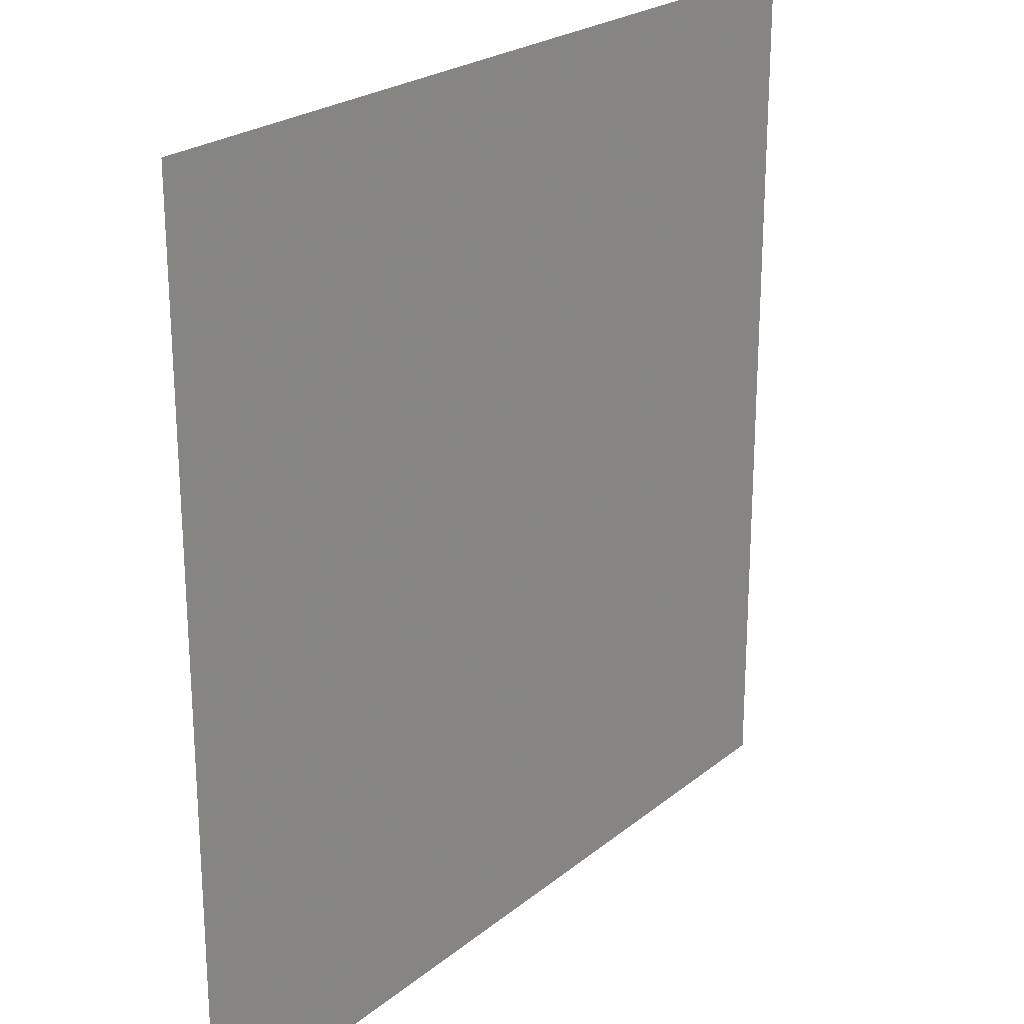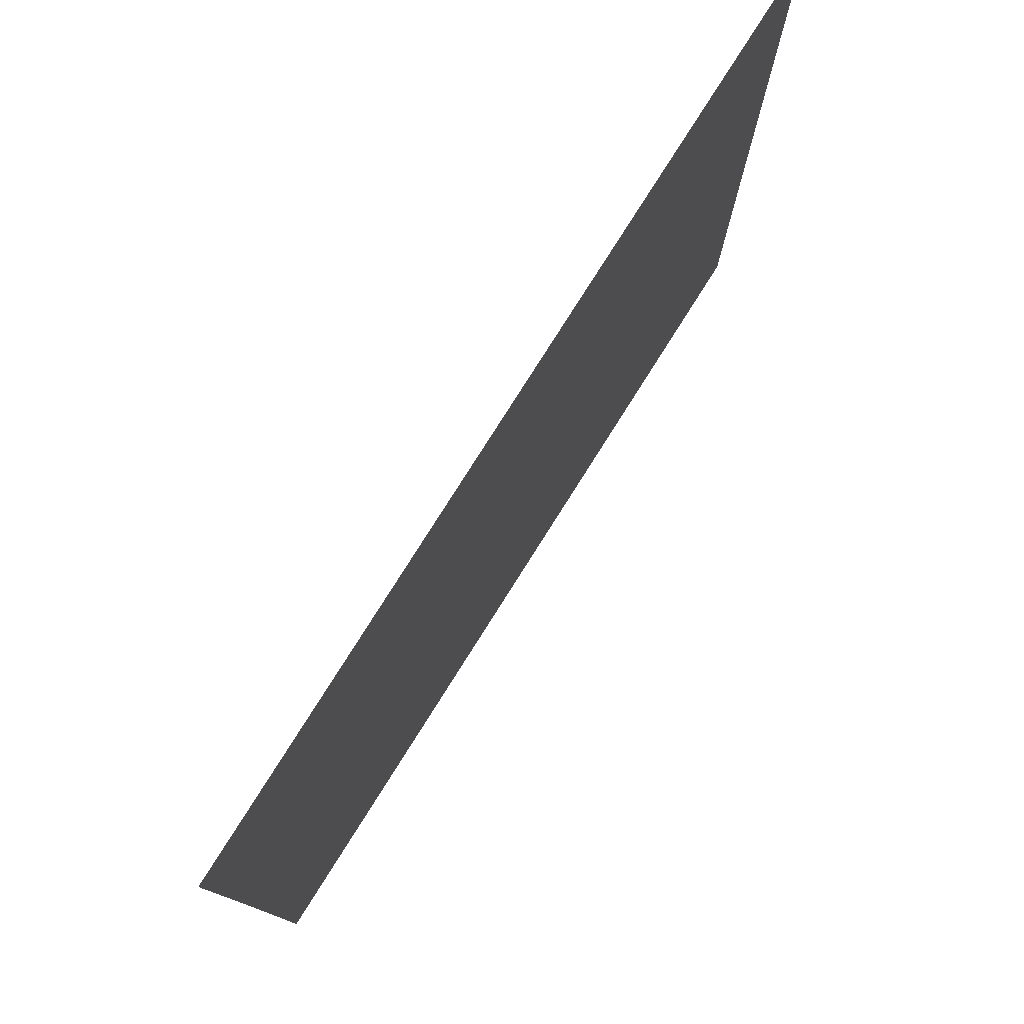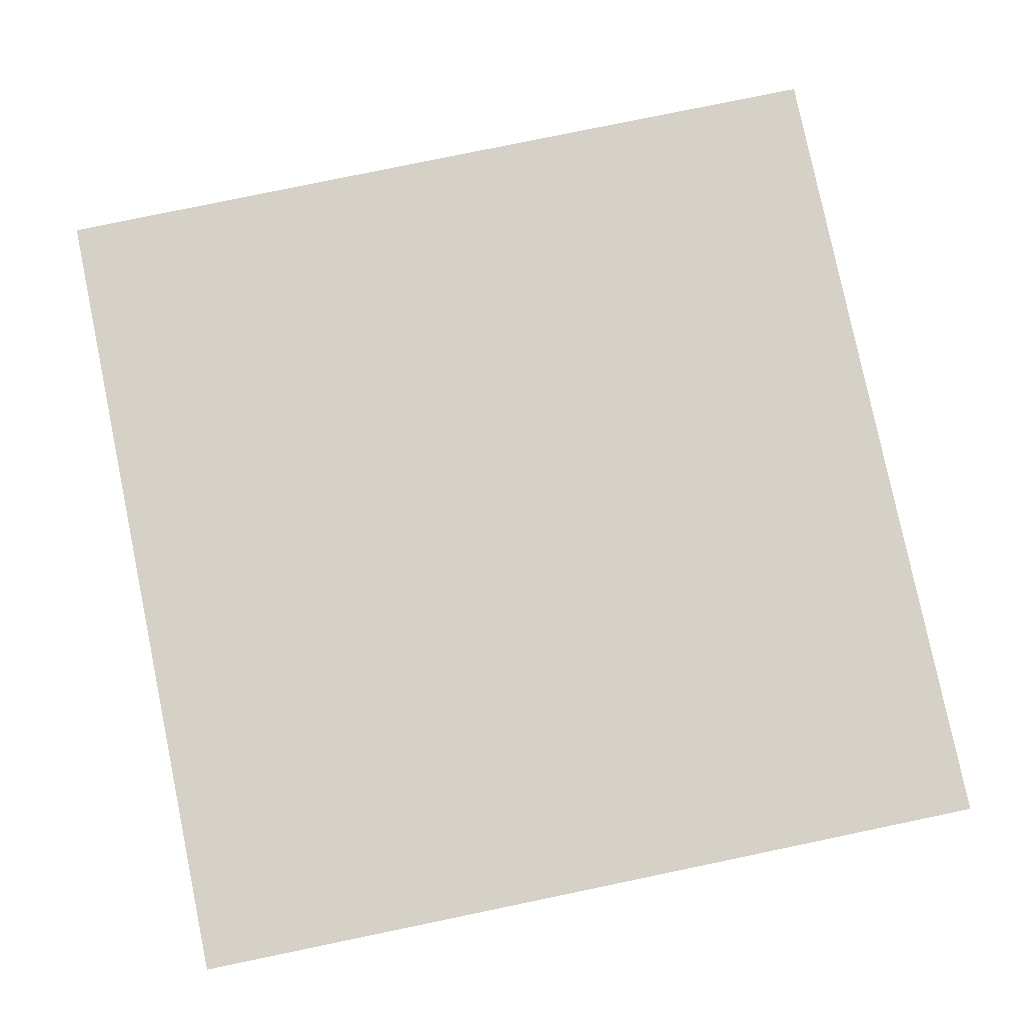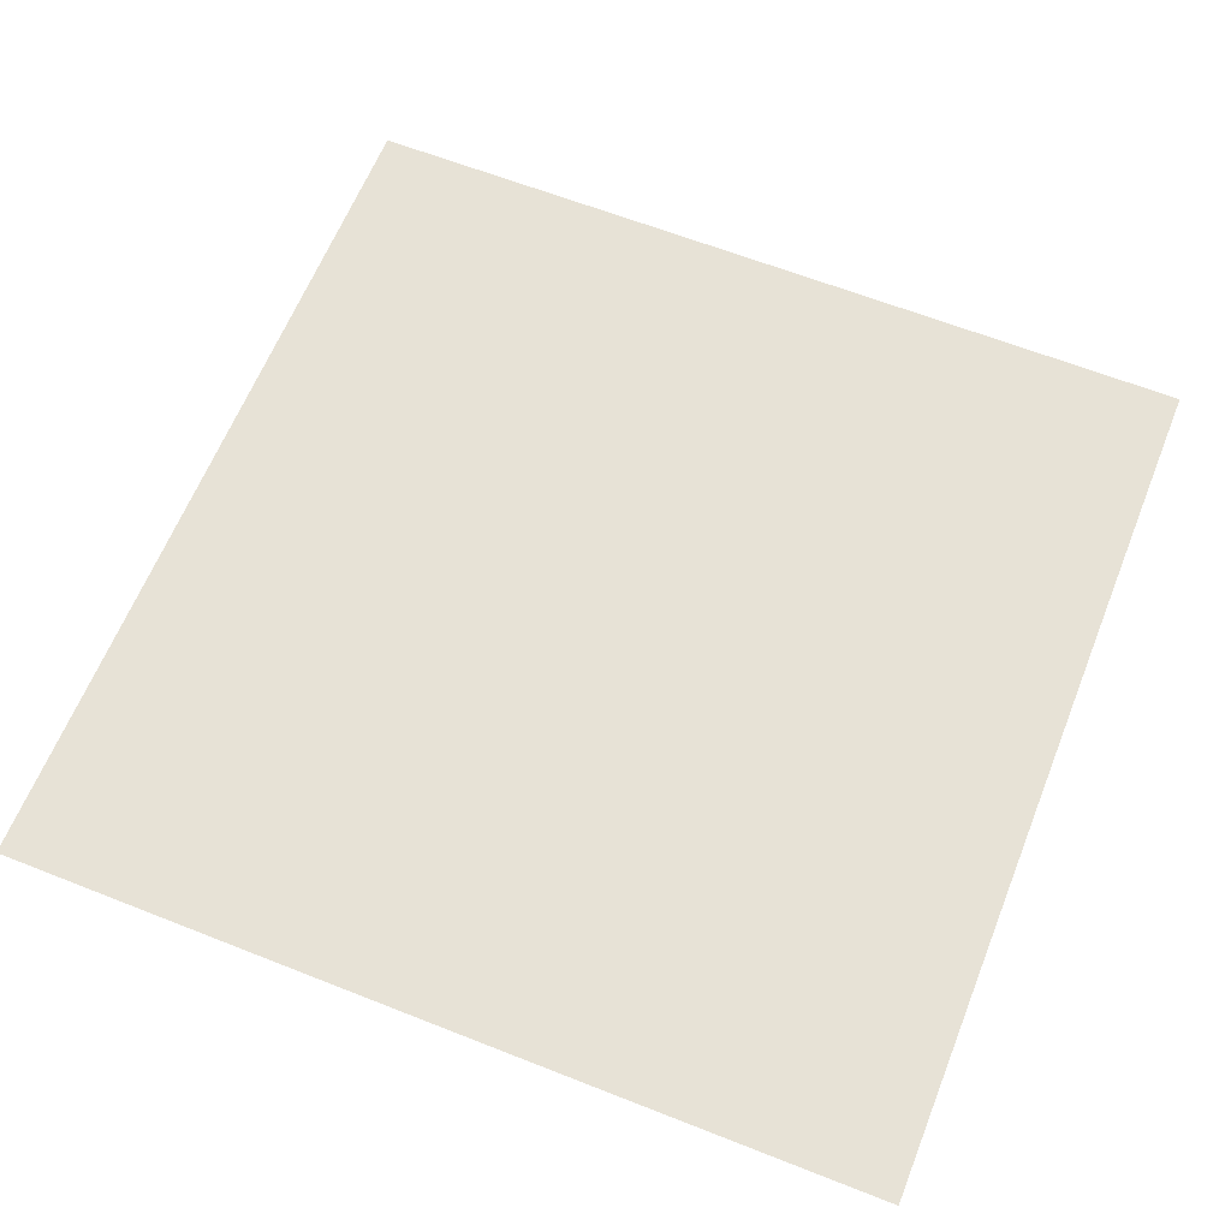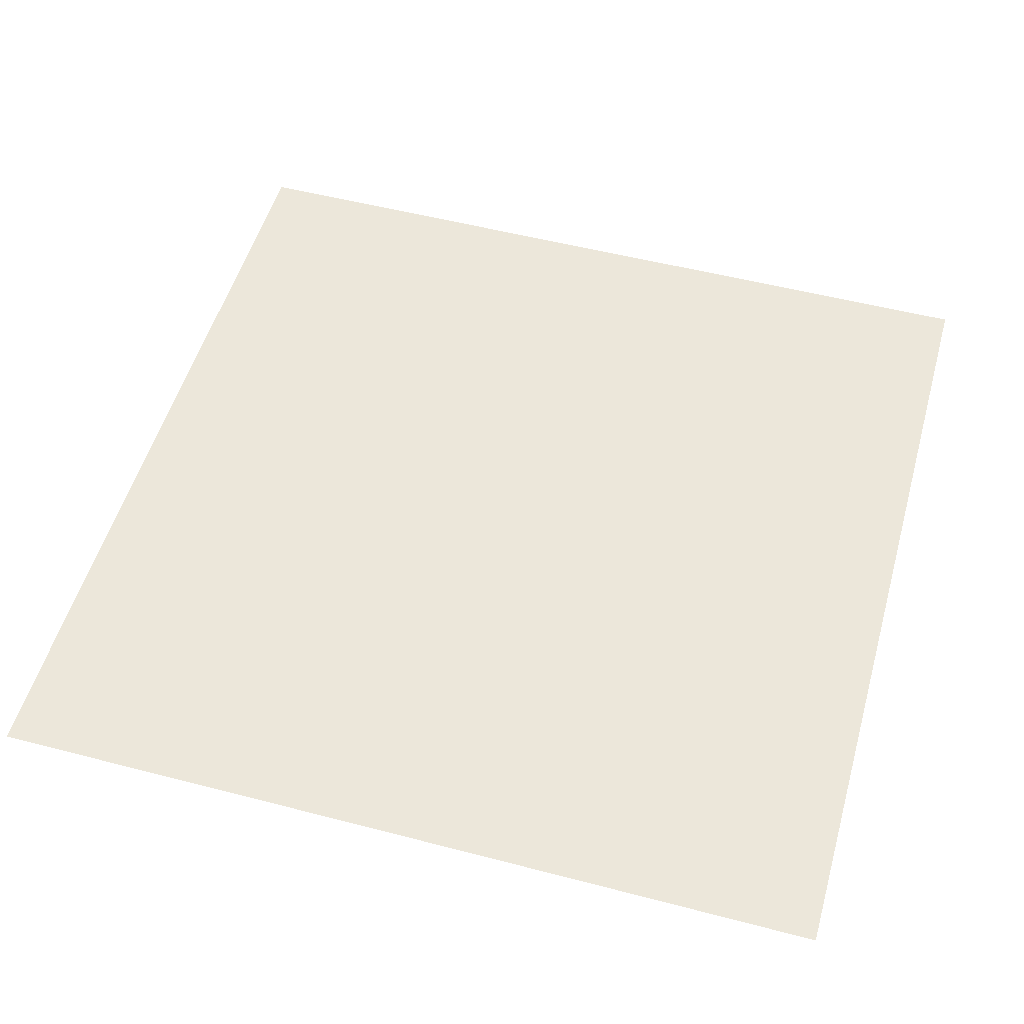
<metadata>
{"format":"obj","ext":"obj","renderer":"f3d","projection":"perspective","resolution":1024,"background":"white","views":[{"elev":23.2,"azim":-53.2,"up":"+Y"},{"elev":79.0,"azim":122.3,"up":"+Y"},{"elev":79.5,"azim":168.3,"up":"+Z"},{"elev":63.0,"azim":-158.2,"up":"+Z"},{"elev":52.5,"azim":-74.3,"up":"+Z"}]}
</metadata>
<code>
v -0.4995 -0.5005 0
v -0.4994 -0.4338 0
v -0.4993 -0.3671 0
v -0.4992 -0.3004 0
v -0.4992 -0.2336 0
v -0.4991 -0.1669 0
v -0.4991 -0.1001 0
v -0.4991 -0.03338 0
v -0.4991 0.03338 0
v -0.4991 0.1001 0
v -0.4991 0.1669 0
v -0.4992 0.2336 0
v -0.4992 0.3004 0
v -0.4993 0.3671 0
v -0.4994 0.4338 0
v -0.4995 0.5005 0
v -0.4328 -0.5006 0
v -0.4328 -0.4339 0
v -0.4327 -0.3672 0
v -0.4326 -0.3004 0
v -0.4326 -0.2337 0
v -0.4325 -0.1669 0
v -0.4325 -0.1002 0
v -0.4325 -0.03339 0
v -0.4325 0.03339 0
v -0.4325 0.1002 0
v -0.4325 0.1669 0
v -0.4326 0.2337 0
v -0.4326 0.3004 0
v -0.4327 0.3672 0
v -0.4328 0.4339 0
v -0.4328 0.5006 0
v -0.3662 -0.5007 0
v -0.3661 -0.434 0
v -0.3661 -0.3672 0
v -0.366 -0.3005 0
v -0.366 -0.2337 0
v -0.3659 -0.167 0
v -0.3659 -0.1002 0
v -0.3659 -0.03339 0
v -0.3659 0.03339 0
v -0.3659 0.1002 0
v -0.3659 0.167 0
v -0.366 0.2337 0
v -0.366 0.3005 0
v -0.3661 0.3672 0
v -0.3661 0.434 0
v -0.3662 0.5007 0
v -0.2996 -0.5007 0
v -0.2995 -0.434 0
v -0.2995 -0.3673 0
v -0.2994 -0.3005 0
v -0.2994 -0.2338 0
v -0.2994 -0.167 0
v -0.2994 -0.1002 0
v -0.2993 -0.0334 0
v -0.2993 0.0334 0
v -0.2994 0.1002 0
v -0.2994 0.167 0
v -0.2994 0.2338 0
v -0.2994 0.3005 0
v -0.2995 0.3673 0
v -0.2995 0.434 0
v -0.2996 0.5007 0
v -0.233 -0.5008 0
v -0.233 -0.4341 0
v -0.2329 -0.3673 0
v -0.2329 -0.3006 0
v -0.2329 -0.2338 0
v -0.2328 -0.167 0
v -0.2328 -0.1002 0
v -0.2328 -0.0334 0
v -0.2328 0.0334 0
v -0.2328 0.1002 0
v -0.2328 0.167 0
v -0.2329 0.2338 0
v -0.2329 0.3006 0
v -0.2329 0.3673 0
v -0.233 0.4341 0
v -0.233 0.5008 0
v -0.1664 -0.5009 0
v -0.1664 -0.4341 0
v -0.1664 -0.3674 0
v -0.1663 -0.3006 0
v -0.1663 -0.2338 0
v -0.1663 -0.167 0
v -0.1663 -0.1002 0
v -0.1663 -0.03341 0
v -0.1663 0.03341 0
v -0.1663 0.1002 0
v -0.1663 0.167 0
v -0.1663 0.2338 0
v -0.1663 0.3006 0
v -0.1664 0.3674 0
v -0.1664 0.4341 0
v -0.1664 0.5009 0
v -0.09986 -0.5009 0
v -0.09983 -0.4342 0
v -0.09981 -0.3674 0
v -0.0998 -0.3006 0
v -0.09978 -0.2338 0
v -0.09977 -0.167 0
v -0.09977 -0.1002 0
v -0.09977 -0.03341 0
v -0.09977 0.03341 0
v -0.09977 0.1002 0
v -0.09977 0.167 0
v -0.09978 0.2338 0
v -0.0998 0.3006 0
v -0.09981 0.3674 0
v -0.09983 0.4342 0
v -0.09986 0.5009 0
v -0.03329 -0.5009 0
v -0.03328 -0.4342 0
v -0.03327 -0.3674 0
v -0.03327 -0.3006 0
v -0.03326 -0.2338 0
v -0.03326 -0.167 0
v -0.03325 -0.1002 0
v -0.03325 -0.03341 0
v -0.03325 0.03341 0
v -0.03325 0.1002 0
v -0.03326 0.167 0
v -0.03326 0.2338 0
v -0.03327 0.3006 0
v -0.03327 0.3674 0
v -0.03328 0.4342 0
v -0.03329 0.5009 0
v 0.03329 -0.5009 0
v 0.03328 -0.4342 0
v 0.03327 -0.3674 0
v 0.03327 -0.3006 0
v 0.03326 -0.2338 0
v 0.03326 -0.167 0
v 0.03325 -0.1002 0
v 0.03325 -0.03341 0
v 0.03325 0.03341 0
v 0.03325 0.1002 0
v 0.03326 0.167 0
v 0.03326 0.2338 0
v 0.03327 0.3006 0
v 0.03327 0.3674 0
v 0.03328 0.4342 0
v 0.03329 0.5009 0
v 0.09986 -0.5009 0
v 0.09983 -0.4342 0
v 0.09981 -0.3674 0
v 0.0998 -0.3006 0
v 0.09978 -0.2338 0
v 0.09977 -0.167 0
v 0.09977 -0.1002 0
v 0.09977 -0.03341 0
v 0.09977 0.03341 0
v 0.09977 0.1002 0
v 0.09977 0.167 0
v 0.09978 0.2338 0
v 0.0998 0.3006 0
v 0.09981 0.3674 0
v 0.09983 0.4342 0
v 0.09986 0.5009 0
v 0.1664 -0.5009 0
v 0.1664 -0.4341 0
v 0.1664 -0.3674 0
v 0.1663 -0.3006 0
v 0.1663 -0.2338 0
v 0.1663 -0.167 0
v 0.1663 -0.1002 0
v 0.1663 -0.03341 0
v 0.1663 0.03341 0
v 0.1663 0.1002 0
v 0.1663 0.167 0
v 0.1663 0.2338 0
v 0.1663 0.3006 0
v 0.1664 0.3674 0
v 0.1664 0.4341 0
v 0.1664 0.5009 0
v 0.233 -0.5008 0
v 0.233 -0.4341 0
v 0.2329 -0.3673 0
v 0.2329 -0.3006 0
v 0.2329 -0.2338 0
v 0.2328 -0.167 0
v 0.2328 -0.1002 0
v 0.2328 -0.0334 0
v 0.2328 0.0334 0
v 0.2328 0.1002 0
v 0.2328 0.167 0
v 0.2329 0.2338 0
v 0.2329 0.3006 0
v 0.2329 0.3673 0
v 0.233 0.4341 0
v 0.233 0.5008 0
v 0.2996 -0.5007 0
v 0.2995 -0.434 0
v 0.2995 -0.3673 0
v 0.2994 -0.3005 0
v 0.2994 -0.2338 0
v 0.2994 -0.167 0
v 0.2994 -0.1002 0
v 0.2993 -0.0334 0
v 0.2993 0.0334 0
v 0.2994 0.1002 0
v 0.2994 0.167 0
v 0.2994 0.2338 0
v 0.2994 0.3005 0
v 0.2995 0.3673 0
v 0.2995 0.434 0
v 0.2996 0.5007 0
v 0.3662 -0.5007 0
v 0.3661 -0.434 0
v 0.3661 -0.3672 0
v 0.366 -0.3005 0
v 0.366 -0.2337 0
v 0.3659 -0.167 0
v 0.3659 -0.1002 0
v 0.3659 -0.03339 0
v 0.3659 0.03339 0
v 0.3659 0.1002 0
v 0.3659 0.167 0
v 0.366 0.2337 0
v 0.366 0.3005 0
v 0.3661 0.3672 0
v 0.3661 0.434 0
v 0.3662 0.5007 0
v 0.4328 -0.5006 0
v 0.4328 -0.4339 0
v 0.4327 -0.3672 0
v 0.4326 -0.3004 0
v 0.4326 -0.2337 0
v 0.4325 -0.1669 0
v 0.4325 -0.1002 0
v 0.4325 -0.03339 0
v 0.4325 0.03339 0
v 0.4325 0.1002 0
v 0.4325 0.1669 0
v 0.4326 0.2337 0
v 0.4326 0.3004 0
v 0.4327 0.3672 0
v 0.4328 0.4339 0
v 0.4328 0.5006 0
v 0.4995 -0.5005 0
v 0.4994 -0.4338 0
v 0.4993 -0.3671 0
v 0.4992 -0.3004 0
v 0.4992 -0.2336 0
v 0.4991 -0.1669 0
v 0.4991 -0.1001 0
v 0.4991 -0.03338 0
v 0.4991 0.03338 0
v 0.4991 0.1001 0
v 0.4991 0.1669 0
v 0.4992 0.2336 0
v 0.4992 0.3004 0
v 0.4993 0.3671 0
v 0.4994 0.4338 0
v 0.4995 0.5005 0
f 1 17 18
f 1 18 2
f 2 18 19
f 2 19 3
f 3 19 20
f 3 20 4
f 4 20 21
f 4 21 5
f 5 21 22
f 5 22 6
f 6 22 23
f 6 23 7
f 7 23 24
f 7 24 8
f 8 24 25
f 8 25 9
f 9 25 26
f 9 26 10
f 10 26 27
f 10 27 11
f 11 27 28
f 11 28 12
f 12 28 29
f 12 29 13
f 13 29 30
f 13 30 14
f 14 30 31
f 14 31 15
f 15 31 32
f 15 32 16
f 17 33 34
f 17 34 18
f 18 34 35
f 18 35 19
f 19 35 36
f 19 36 20
f 20 36 37
f 20 37 21
f 21 37 38
f 21 38 22
f 22 38 39
f 22 39 23
f 23 39 40
f 23 40 24
f 24 40 41
f 24 41 25
f 25 41 42
f 25 42 26
f 26 42 43
f 26 43 27
f 27 43 44
f 27 44 28
f 28 44 45
f 28 45 29
f 29 45 46
f 29 46 30
f 30 46 47
f 30 47 31
f 31 47 48
f 31 48 32
f 33 49 50
f 33 50 34
f 34 50 51
f 34 51 35
f 35 51 52
f 35 52 36
f 36 52 53
f 36 53 37
f 37 53 54
f 37 54 38
f 38 54 55
f 38 55 39
f 39 55 56
f 39 56 40
f 40 56 57
f 40 57 41
f 41 57 58
f 41 58 42
f 42 58 59
f 42 59 43
f 43 59 60
f 43 60 44
f 44 60 61
f 44 61 45
f 45 61 62
f 45 62 46
f 46 62 63
f 46 63 47
f 47 63 64
f 47 64 48
f 49 65 66
f 49 66 50
f 50 66 67
f 50 67 51
f 51 67 68
f 51 68 52
f 52 68 69
f 52 69 53
f 53 69 70
f 53 70 54
f 54 70 71
f 54 71 55
f 55 71 72
f 55 72 56
f 56 72 73
f 56 73 57
f 57 73 74
f 57 74 58
f 58 74 75
f 58 75 59
f 59 75 76
f 59 76 60
f 60 76 77
f 60 77 61
f 61 77 78
f 61 78 62
f 62 78 79
f 62 79 63
f 63 79 80
f 63 80 64
f 65 81 82
f 65 82 66
f 66 82 83
f 66 83 67
f 67 83 84
f 67 84 68
f 68 84 85
f 68 85 69
f 69 85 86
f 69 86 70
f 70 86 87
f 70 87 71
f 71 87 88
f 71 88 72
f 72 88 89
f 72 89 73
f 73 89 90
f 73 90 74
f 74 90 91
f 74 91 75
f 75 91 92
f 75 92 76
f 76 92 93
f 76 93 77
f 77 93 94
f 77 94 78
f 78 94 95
f 78 95 79
f 79 95 96
f 79 96 80
f 81 97 98
f 81 98 82
f 82 98 99
f 82 99 83
f 83 99 100
f 83 100 84
f 84 100 101
f 84 101 85
f 85 101 102
f 85 102 86
f 86 102 103
f 86 103 87
f 87 103 104
f 87 104 88
f 88 104 105
f 88 105 89
f 89 105 106
f 89 106 90
f 90 106 107
f 90 107 91
f 91 107 108
f 91 108 92
f 92 108 109
f 92 109 93
f 93 109 110
f 93 110 94
f 94 110 111
f 94 111 95
f 95 111 112
f 95 112 96
f 97 113 114
f 97 114 98
f 98 114 115
f 98 115 99
f 99 115 116
f 99 116 100
f 100 116 117
f 100 117 101
f 101 117 118
f 101 118 102
f 102 118 119
f 102 119 103
f 103 119 120
f 103 120 104
f 104 120 121
f 104 121 105
f 105 121 122
f 105 122 106
f 106 122 123
f 106 123 107
f 107 123 124
f 107 124 108
f 108 124 125
f 108 125 109
f 109 125 126
f 109 126 110
f 110 126 127
f 110 127 111
f 111 127 128
f 111 128 112
f 113 129 130
f 113 130 114
f 114 130 131
f 114 131 115
f 115 131 132
f 115 132 116
f 116 132 133
f 116 133 117
f 117 133 134
f 117 134 118
f 118 134 135
f 118 135 119
f 119 135 136
f 119 136 120
f 120 136 137
f 120 137 121
f 121 137 138
f 121 138 122
f 122 138 139
f 122 139 123
f 123 139 140
f 123 140 124
f 124 140 141
f 124 141 125
f 125 141 142
f 125 142 126
f 126 142 143
f 126 143 127
f 127 143 144
f 127 144 128
f 129 145 146
f 129 146 130
f 130 146 147
f 130 147 131
f 131 147 148
f 131 148 132
f 132 148 149
f 132 149 133
f 133 149 150
f 133 150 134
f 134 150 151
f 134 151 135
f 135 151 152
f 135 152 136
f 136 152 153
f 136 153 137
f 137 153 154
f 137 154 138
f 138 154 155
f 138 155 139
f 139 155 156
f 139 156 140
f 140 156 157
f 140 157 141
f 141 157 158
f 141 158 142
f 142 158 159
f 142 159 143
f 143 159 160
f 143 160 144
f 145 161 162
f 145 162 146
f 146 162 163
f 146 163 147
f 147 163 164
f 147 164 148
f 148 164 165
f 148 165 149
f 149 165 166
f 149 166 150
f 150 166 167
f 150 167 151
f 151 167 168
f 151 168 152
f 152 168 169
f 152 169 153
f 153 169 170
f 153 170 154
f 154 170 171
f 154 171 155
f 155 171 172
f 155 172 156
f 156 172 173
f 156 173 157
f 157 173 174
f 157 174 158
f 158 174 175
f 158 175 159
f 159 175 176
f 159 176 160
f 161 177 178
f 161 178 162
f 162 178 179
f 162 179 163
f 163 179 180
f 163 180 164
f 164 180 181
f 164 181 165
f 165 181 182
f 165 182 166
f 166 182 183
f 166 183 167
f 167 183 184
f 167 184 168
f 168 184 185
f 168 185 169
f 169 185 186
f 169 186 170
f 170 186 187
f 170 187 171
f 171 187 188
f 171 188 172
f 172 188 189
f 172 189 173
f 173 189 190
f 173 190 174
f 174 190 191
f 174 191 175
f 175 191 192
f 175 192 176
f 177 193 194
f 177 194 178
f 178 194 195
f 178 195 179
f 179 195 196
f 179 196 180
f 180 196 197
f 180 197 181
f 181 197 198
f 181 198 182
f 182 198 199
f 182 199 183
f 183 199 200
f 183 200 184
f 184 200 201
f 184 201 185
f 185 201 202
f 185 202 186
f 186 202 203
f 186 203 187
f 187 203 204
f 187 204 188
f 188 204 205
f 188 205 189
f 189 205 206
f 189 206 190
f 190 206 207
f 190 207 191
f 191 207 208
f 191 208 192
f 193 209 210
f 193 210 194
f 194 210 211
f 194 211 195
f 195 211 212
f 195 212 196
f 196 212 213
f 196 213 197
f 197 213 214
f 197 214 198
f 198 214 215
f 198 215 199
f 199 215 216
f 199 216 200
f 200 216 217
f 200 217 201
f 201 217 218
f 201 218 202
f 202 218 219
f 202 219 203
f 203 219 220
f 203 220 204
f 204 220 221
f 204 221 205
f 205 221 222
f 205 222 206
f 206 222 223
f 206 223 207
f 207 223 224
f 207 224 208
f 209 225 226
f 209 226 210
f 210 226 227
f 210 227 211
f 211 227 228
f 211 228 212
f 212 228 229
f 212 229 213
f 213 229 230
f 213 230 214
f 214 230 231
f 214 231 215
f 215 231 232
f 215 232 216
f 216 232 233
f 216 233 217
f 217 233 234
f 217 234 218
f 218 234 235
f 218 235 219
f 219 235 236
f 219 236 220
f 220 236 237
f 220 237 221
f 221 237 238
f 221 238 222
f 222 238 239
f 222 239 223
f 223 239 240
f 223 240 224
f 225 241 242
f 225 242 226
f 226 242 243
f 226 243 227
f 227 243 244
f 227 244 228
f 228 244 245
f 228 245 229
f 229 245 246
f 229 246 230
f 230 246 247
f 230 247 231
f 231 247 248
f 231 248 232
f 232 248 249
f 232 249 233
f 233 249 250
f 233 250 234
f 234 250 251
f 234 251 235
f 235 251 252
f 235 252 236
f 236 252 253
f 236 253 237
f 237 253 254
f 237 254 238
f 238 254 255
f 238 255 239
f 239 255 256
f 239 256 240

</code>
